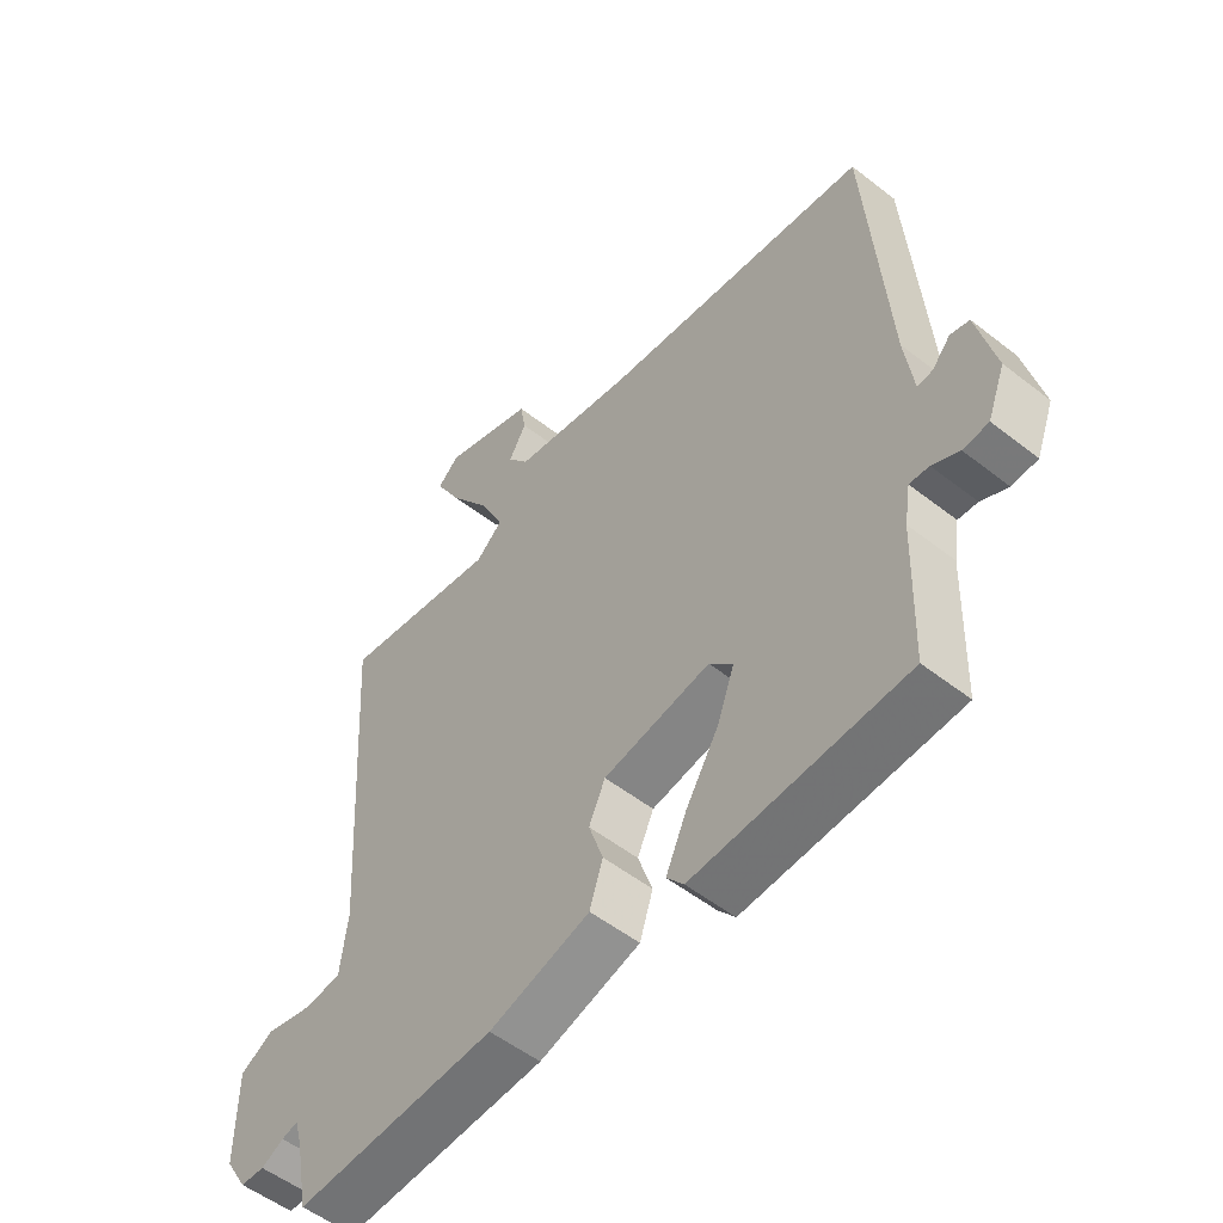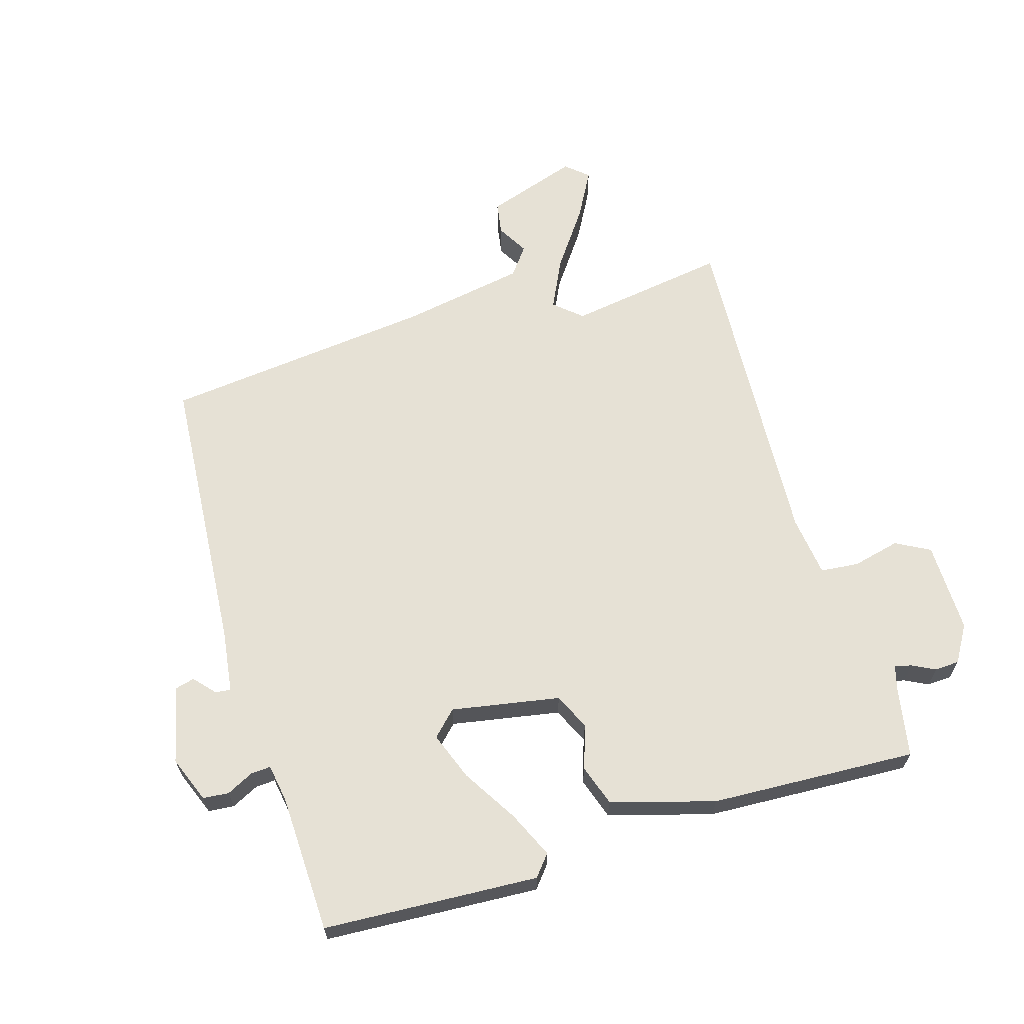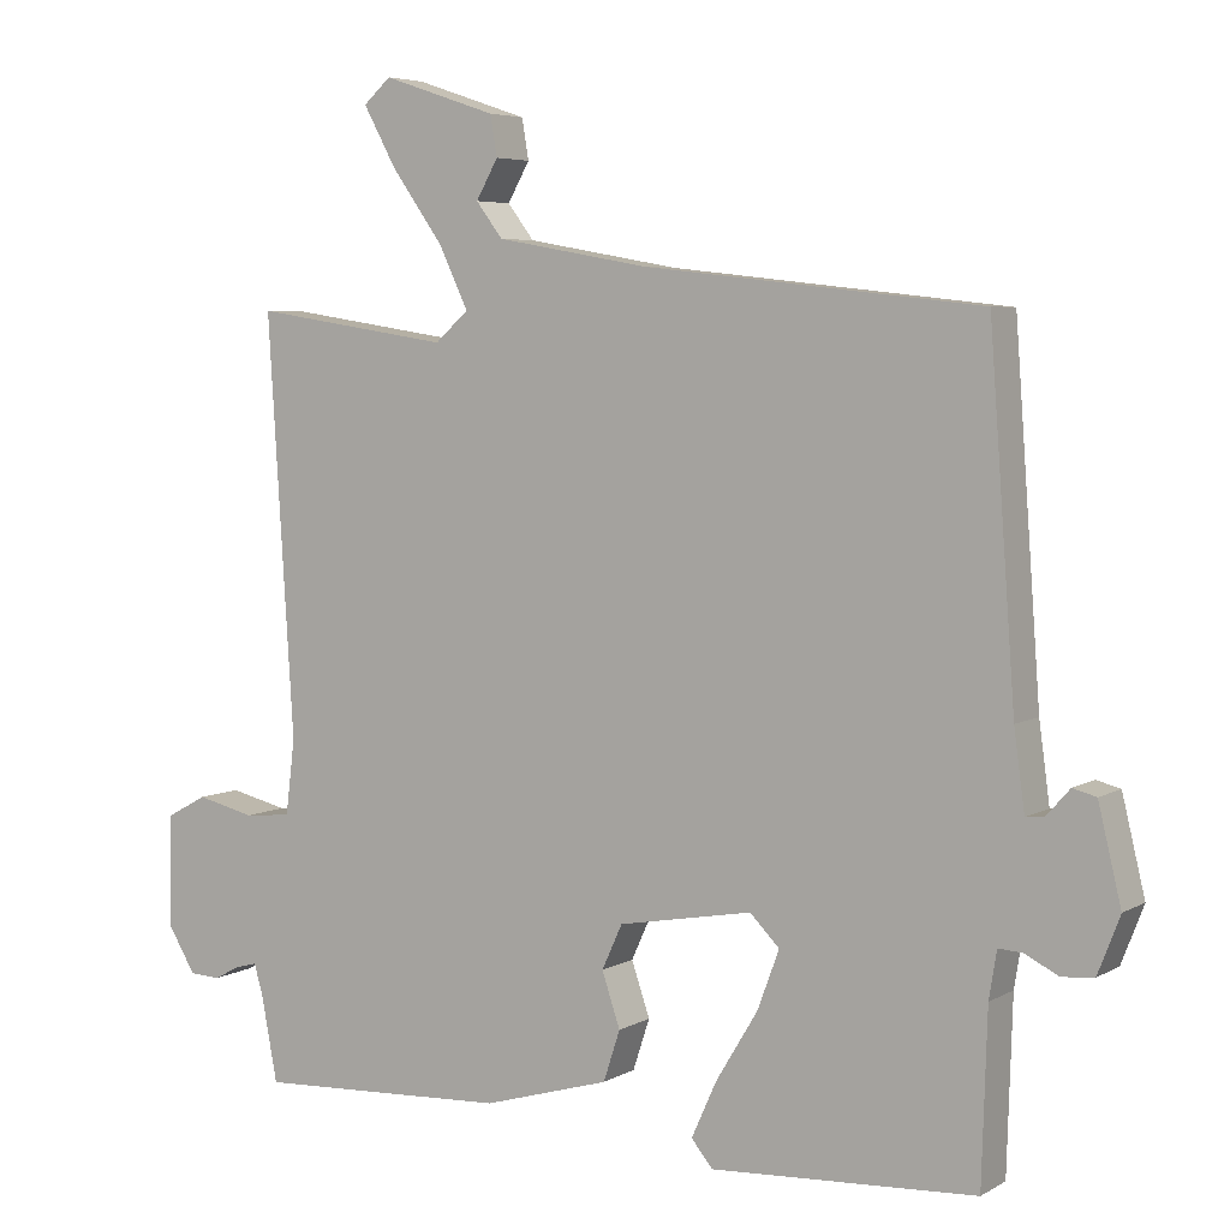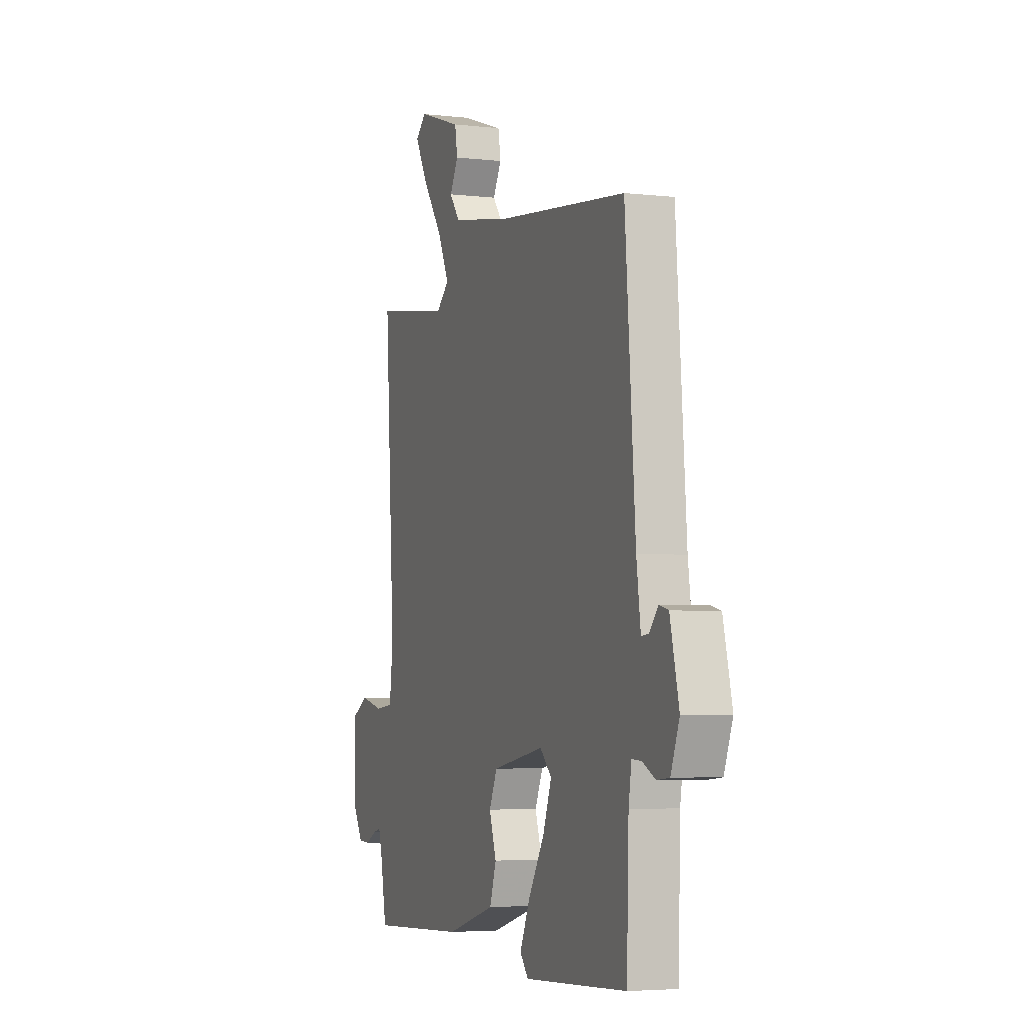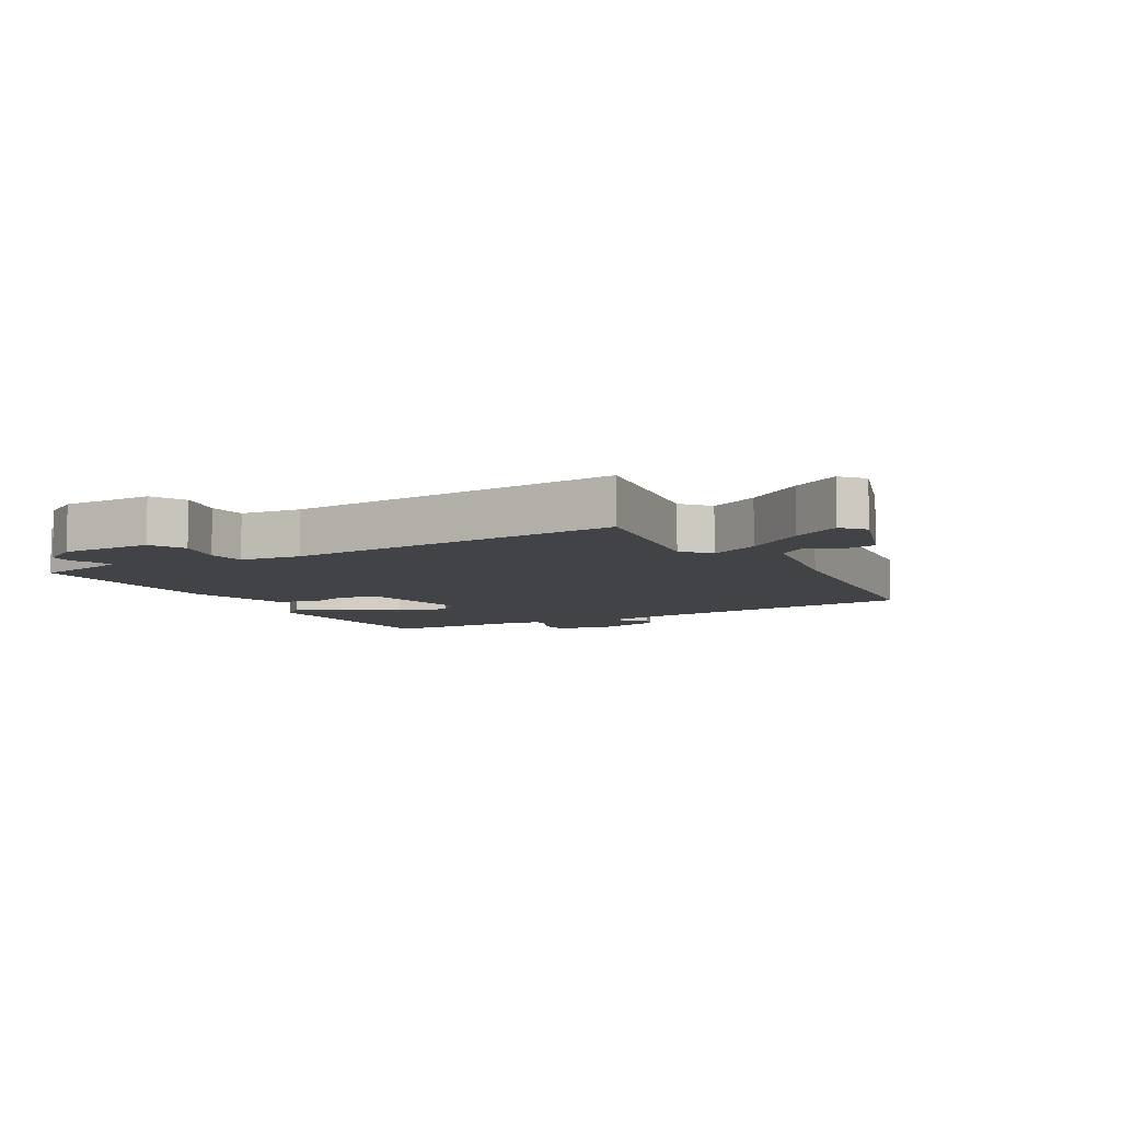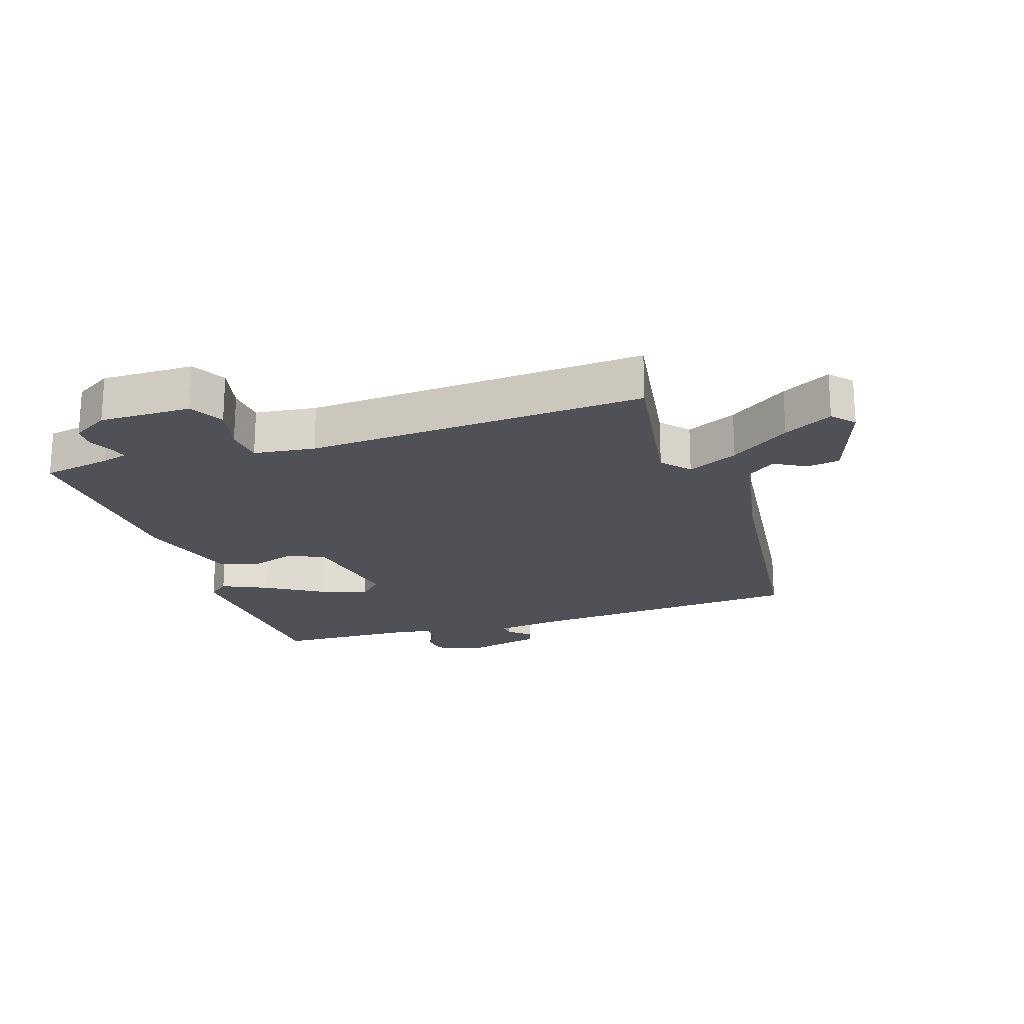
<metadata>
{"format":"obj","ext":"obj","renderer":"f3d","projection":"perspective","resolution":1024,"background":"white","views":[{"elev":-53.3,"azim":50.1,"up":"+Z"},{"elev":64.2,"azim":163.1,"up":"+Y"},{"elev":5.3,"azim":31.3,"up":"+Z"},{"elev":-4.5,"azim":69.7,"up":"+Z"},{"elev":-7.5,"azim":-60.4,"up":"+Y"},{"elev":-20.3,"azim":-72.1,"up":"+Y"}]}
</metadata>
<code>
v -0.5 0.07 -0.5
v -0.521 0.07 -0.389
v -0.533 0.07 -0.347
v -0.56 0.07 -0.354
v -0.597 0.07 -0.373
v -0.637 0.07 -0.371
v -0.673 0.07 -0.312
v -0.672 0.07 -0.164
v -0.617 0.07 -0.134
v -0.54 0.07 -0.152
v -0.478 0.07 -0.146
v -0.466 0.07 -0.047
v -0.5 0.07 0.5
v -0.239 0.07 0.46
v -0.195 0.07 0.499
v -0.234 0.07 0.58
v -0.302 0.07 0.675
v -0.345 0.07 0.753
v -0.309 0.07 0.785
v -0.159 0.07 0.735
v -0.15 0.07 0.682
v -0.179 0.07 0.631
v -0.144 0.07 0.585
v 0.058 0.07 0.549
v 0.5 0.07 0.5
v 0.534 0.07 0.04
v 0.548 0.07 -0.063
v 0.573 0.07 -0.06
v 0.603 0.07 -0.026
v 0.634 0.07 -0.034
v 0.664 0.07 -0.159
v 0.635 0.07 -0.234
v 0.593 0.07 -0.238
v 0.549 0.07 -0.216
v 0.517 0.07 -0.214
v 0.507 0.07 -0.276
v 0.5 0.07 -0.5
v 0.152 0.07 -0.52
v 0.124 0.07 -0.486
v 0.158 0.07 -0.411
v 0.212 0.07 -0.322
v 0.241 0.07 -0.244
v 0.202 0.07 -0.205
v 0.026 0.07 -0.237
v -0.001 0.07 -0.296
v 0.023 0.07 -0.367
v 0.001 0.07 -0.434
v -0.166 0.07 -0.483
v -0.5 0 -0.5
v -0.521 0 -0.389
v -0.533 0 -0.347
v -0.56 0 -0.354
v -0.597 0 -0.373
v -0.637 0 -0.371
v -0.673 0 -0.312
v -0.672 0 -0.164
v -0.617 0 -0.134
v -0.54 0 -0.152
v -0.478 0 -0.146
v -0.466 0 -0.047
v -0.5 0 0.5
v -0.239 0 0.46
v -0.195 0 0.499
v -0.234 0 0.58
v -0.302 0 0.675
v -0.345 0 0.753
v -0.309 0 0.785
v -0.159 0 0.735
v -0.15 0 0.682
v -0.179 0 0.631
v -0.144 0 0.585
v 0.058 0 0.549
v 0.5 0 0.5
v 0.534 0 0.04
v 0.548 0 -0.063
v 0.573 0 -0.06
v 0.603 0 -0.026
v 0.634 0 -0.034
v 0.664 0 -0.159
v 0.635 0 -0.234
v 0.593 0 -0.238
v 0.549 0 -0.216
v 0.517 0 -0.214
v 0.507 0 -0.276
v 0.5 0 -0.5
v 0.152 0 -0.52
v 0.124 0 -0.486
v 0.158 0 -0.411
v 0.212 0 -0.322
v 0.241 0 -0.244
v 0.202 0 -0.205
v 0.026 0 -0.237
v -0.001 0 -0.296
v 0.023 0 -0.367
v 0.001 0 -0.434
v -0.166 0 -0.483
f 48 1 2
f 47 48 2
f 46 47 2
f 45 46 2
f 44 45 2 3
f 39 40 41
f 38 39 41
f 37 38 41
f 36 37 41
f 35 36 41 42
f 32 33 34
f 31 32 34
f 30 31 34
f 29 30 34
f 28 29 34
f 27 28 34 35
f 35 42 43
f 27 35 43
f 26 27 43
f 20 21 22
f 19 20 22
f 18 19 22
f 17 18 22
f 16 17 22
f 15 16 22 23
f 12 13 14
f 11 12 14 15
f 8 9 10
f 7 8 10
f 6 7 10
f 5 6 10
f 4 5 10
f 3 4 10 11
f 15 23 24
f 11 15 24
f 3 11 24
f 44 3 24
f 26 43 44
f 25 26 44
f 24 25 44
f 50 49 96
f 50 96 95
f 50 95 94
f 50 94 93
f 51 50 93 92
f 89 88 87
f 89 87 86
f 89 86 85
f 89 85 84
f 90 89 84 83
f 82 81 80
f 82 80 79
f 82 79 78
f 82 78 77
f 82 77 76
f 83 82 76 75
f 91 90 83
f 91 83 75
f 91 75 74
f 70 69 68
f 70 68 67
f 70 67 66
f 70 66 65
f 70 65 64
f 71 70 64 63
f 62 61 60
f 63 62 60 59
f 58 57 56
f 58 56 55
f 58 55 54
f 58 54 53
f 58 53 52
f 59 58 52 51
f 72 71 63
f 72 63 59
f 72 59 51
f 72 51 92
f 92 91 74
f 92 74 73
f 92 73 72
f 1 49 50 2
f 2 50 51 3
f 3 51 52 4
f 4 52 53 5
f 5 53 54 6
f 6 54 55 7
f 7 55 56 8
f 8 56 57 9
f 9 57 58 10
f 10 58 59 11
f 11 59 60 12
f 12 60 61 13
f 13 61 62 14
f 14 62 63 15
f 15 63 64 16
f 16 64 65 17
f 17 65 66 18
f 18 66 67 19
f 19 67 68 20
f 20 68 69 21
f 21 69 70 22
f 22 70 71 23
f 23 71 72 24
f 24 72 73 25
f 25 73 74 26
f 26 74 75 27
f 27 75 76 28
f 28 76 77 29
f 29 77 78 30
f 30 78 79 31
f 31 79 80 32
f 32 80 81 33
f 33 81 82 34
f 34 82 83 35
f 35 83 84 36
f 36 84 85 37
f 37 85 86 38
f 38 86 87 39
f 39 87 88 40
f 40 88 89 41
f 41 89 90 42
f 42 90 91 43
f 43 91 92 44
f 44 92 93 45
f 45 93 94 46
f 46 94 95 47
f 47 95 96 48
f 48 96 49 1

</code>
